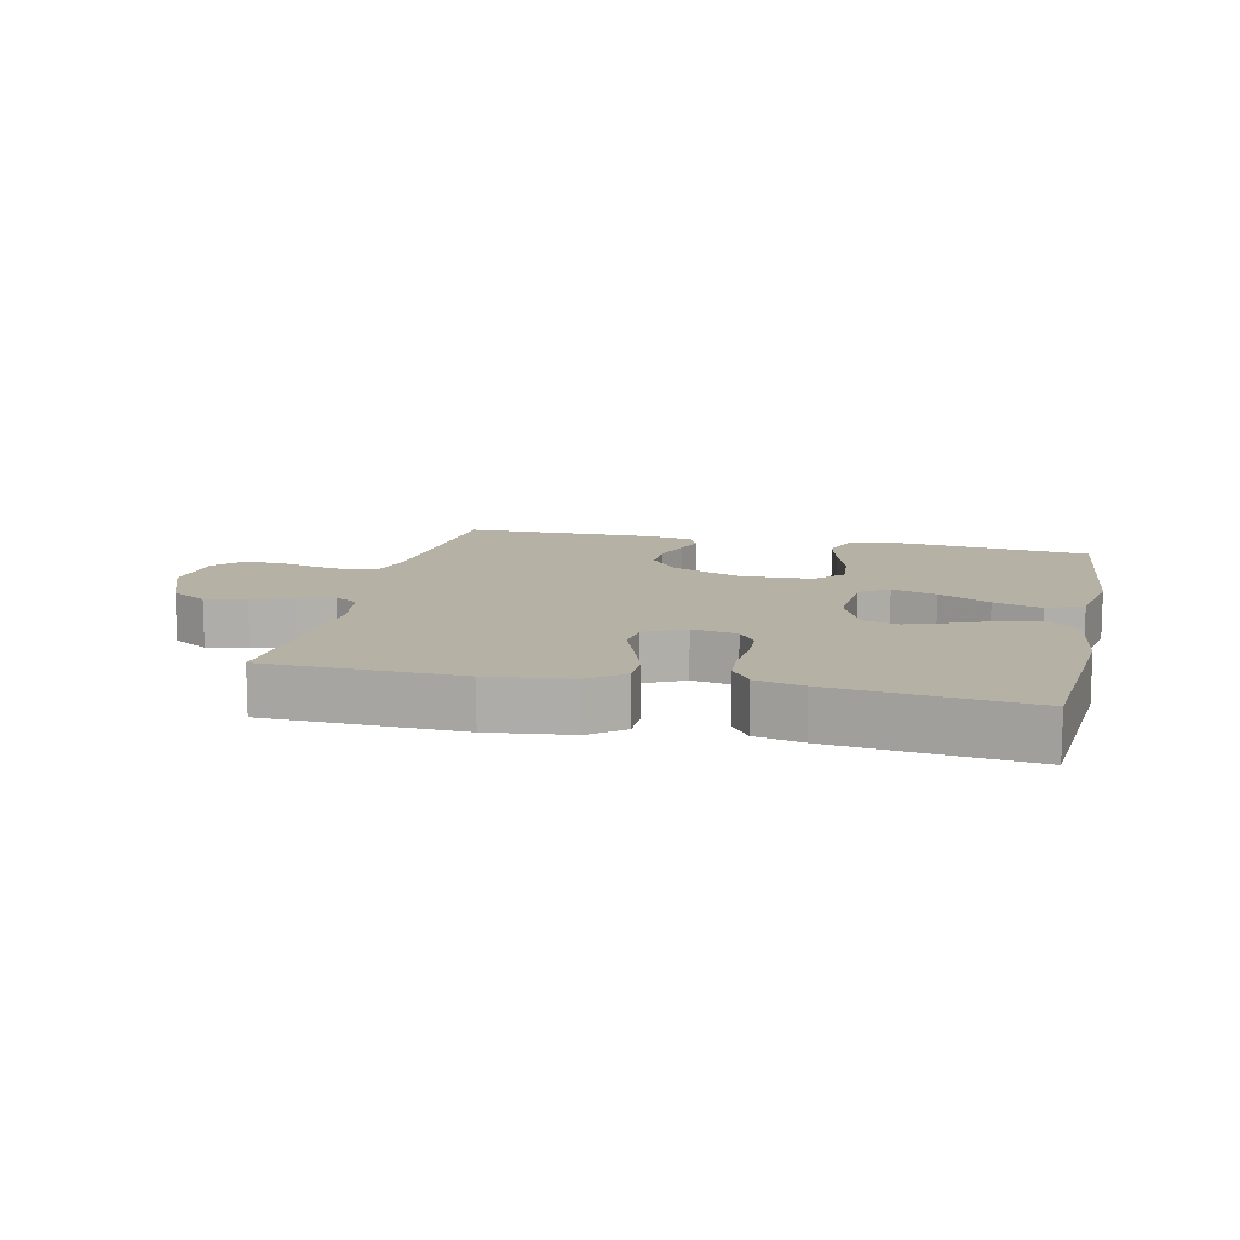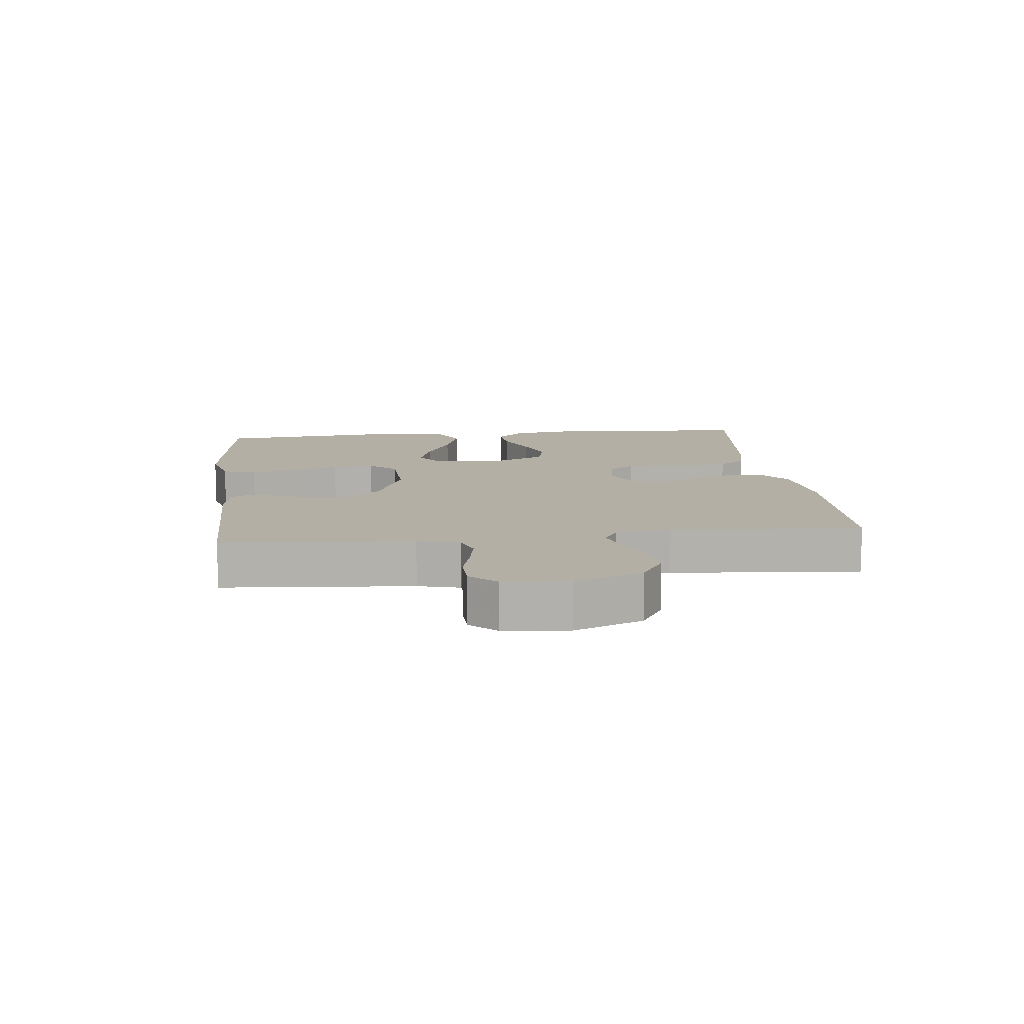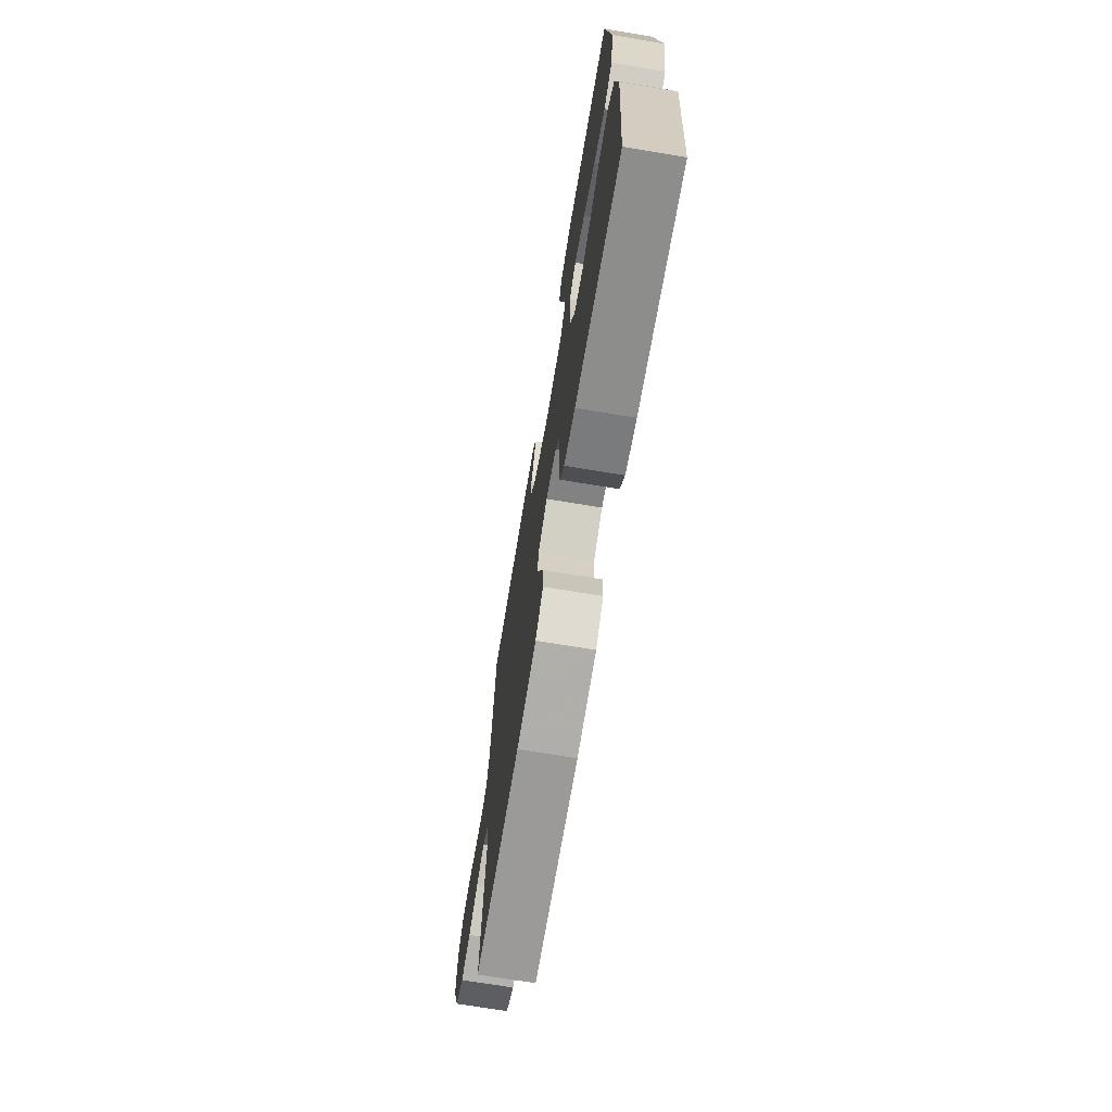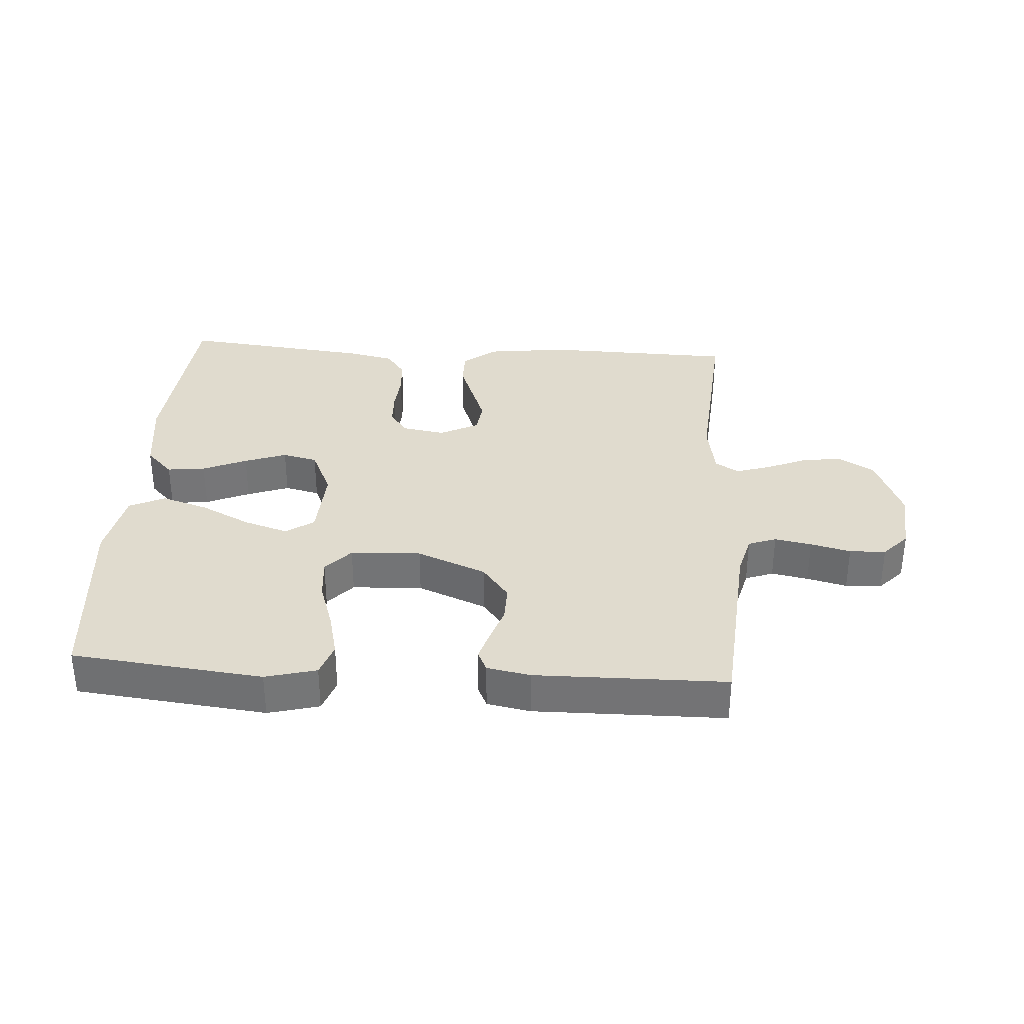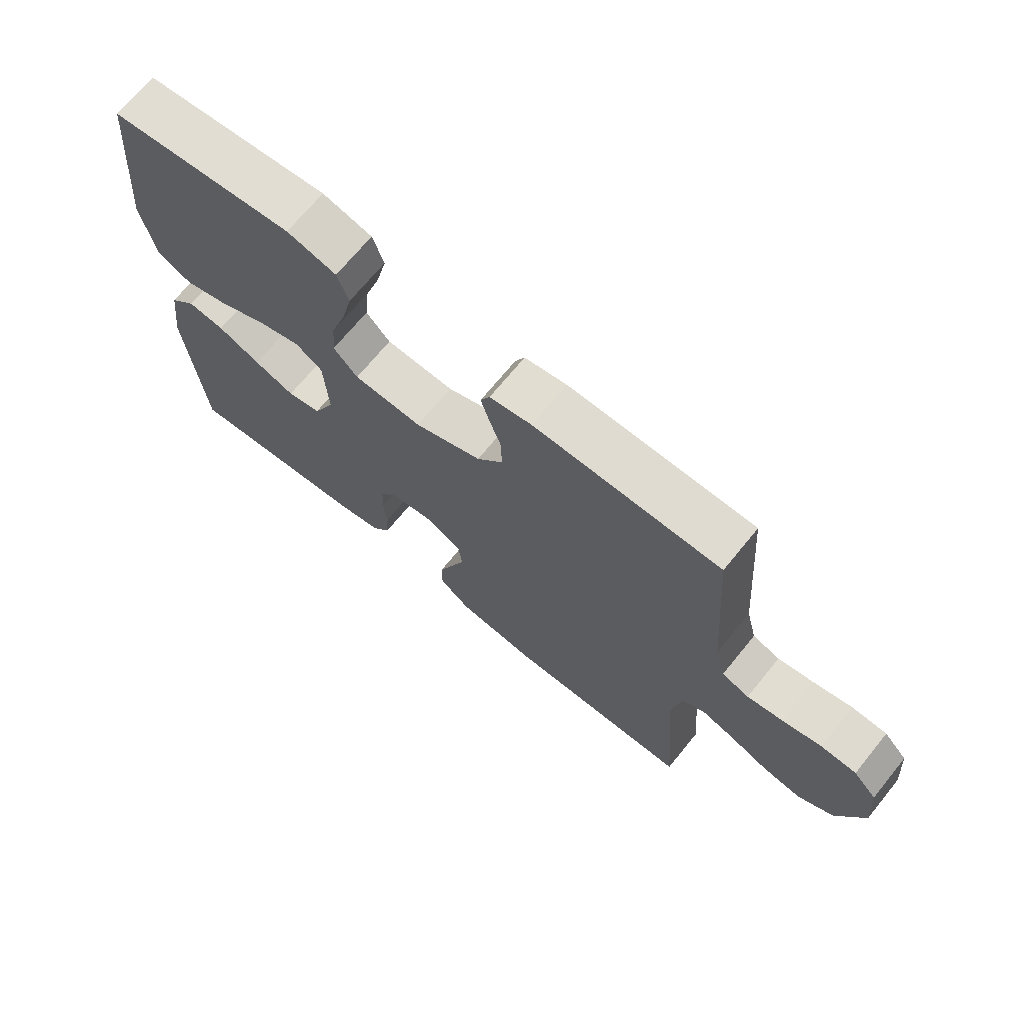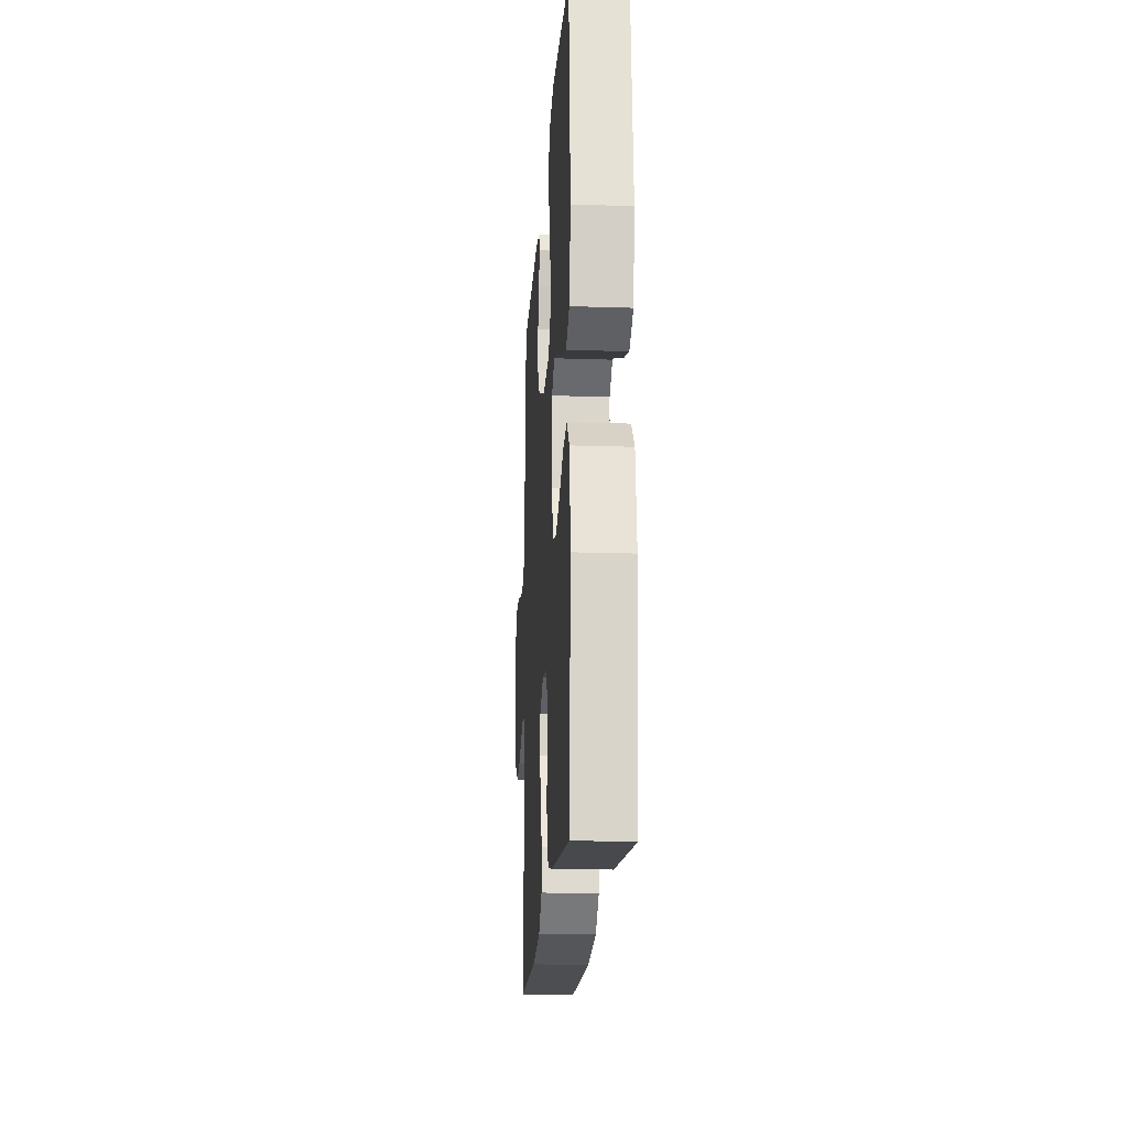
<metadata>
{"format":"obj","ext":"obj","renderer":"f3d","projection":"perspective","resolution":1024,"background":"white","views":[{"elev":12.0,"azim":-167.1,"up":"+Y"},{"elev":11.3,"azim":83.8,"up":"+Y"},{"elev":-70.8,"azim":-99.4,"up":"+Z"},{"elev":33.7,"azim":3.7,"up":"+Y"},{"elev":69.8,"azim":39.2,"up":"+Z"},{"elev":-18.7,"azim":-93.6,"up":"+Z"}]}
</metadata>
<code>
v 0.5 0.07 0.5
v 0.523 0.07 0.2
v 0.54 0.07 0.134
v 0.584 0.07 0.118
v 0.642 0.07 0.129
v 0.705 0.07 0.145
v 0.762 0.07 0.143
v 0.8 0.07 0.102
v 0.809 0.07 0
v 0.766 0.07 -0.107
v 0.709 0.07 -0.142
v 0.645 0.07 -0.132
v 0.583 0.07 -0.106
v 0.529 0.07 -0.089
v 0.492 0.07 -0.112
v 0.477 0.07 -0.2
v 0.5 0.07 -0.5
v 0.2 0.07 -0.508
v 0.071 0.07 -0.492
v 0.02 0.07 -0.451
v 0.02 0.07 -0.394
v 0.044 0.07 -0.329
v 0.067 0.07 -0.267
v 0.061 0.07 -0.215
v 0 0.07 -0.184
v -0.069 0.07 -0.196
v -0.096 0.07 -0.236
v -0.098 0.07 -0.291
v -0.093 0.07 -0.352
v -0.097 0.07 -0.409
v -0.127 0.07 -0.451
v -0.2 0.07 -0.467
v -0.5 0.07 -0.5
v -0.525 0.07 -0.2
v -0.508 0.07 -0.074
v -0.465 0.07 -0.03
v -0.405 0.07 -0.037
v -0.336 0.07 -0.067
v -0.27 0.07 -0.091
v -0.215 0.07 -0.078
v -0.18 0.07 0
v -0.186 0.07 0.117
v -0.23 0.07 0.147
v -0.299 0.07 0.125
v -0.378 0.07 0.085
v -0.452 0.07 0.061
v -0.508 0.07 0.088
v -0.529 0.07 0.2
v -0.5 0.07 0.5
v -0.2 0.07 0.533
v -0.12 0.07 0.512
v -0.102 0.07 0.459
v -0.119 0.07 0.388
v -0.144 0.07 0.311
v -0.15 0.07 0.245
v -0.111 0.07 0.202
v 0 0.07 0.197
v 0.109 0.07 0.242
v 0.151 0.07 0.297
v 0.15 0.07 0.355
v 0.131 0.07 0.411
v 0.117 0.07 0.458
v 0.132 0.07 0.49
v 0.2 0.07 0.503
v 0.5 0 0.5
v 0.523 0 0.2
v 0.54 0 0.134
v 0.584 0 0.118
v 0.642 0 0.129
v 0.705 0 0.145
v 0.762 0 0.143
v 0.8 0 0.102
v 0.809 0 0
v 0.766 0 -0.107
v 0.709 0 -0.142
v 0.645 0 -0.132
v 0.583 0 -0.106
v 0.529 0 -0.089
v 0.492 0 -0.112
v 0.477 0 -0.2
v 0.5 0 -0.5
v 0.2 0 -0.508
v 0.071 0 -0.492
v 0.02 0 -0.451
v 0.02 0 -0.394
v 0.044 0 -0.329
v 0.067 0 -0.267
v 0.061 0 -0.215
v 0 0 -0.184
v -0.069 0 -0.196
v -0.096 0 -0.236
v -0.098 0 -0.291
v -0.093 0 -0.352
v -0.097 0 -0.409
v -0.127 0 -0.451
v -0.2 0 -0.467
v -0.5 0 -0.5
v -0.525 0 -0.2
v -0.508 0 -0.074
v -0.465 0 -0.03
v -0.405 0 -0.037
v -0.336 0 -0.067
v -0.27 0 -0.091
v -0.215 0 -0.078
v -0.18 0 0
v -0.186 0 0.117
v -0.23 0 0.147
v -0.299 0 0.125
v -0.378 0 0.085
v -0.452 0 0.061
v -0.508 0 0.088
v -0.529 0 0.2
v -0.5 0 0.5
v -0.2 0 0.533
v -0.12 0 0.512
v -0.102 0 0.459
v -0.119 0 0.388
v -0.144 0 0.311
v -0.15 0 0.245
v -0.111 0 0.202
v 0 0 0.197
v 0.109 0 0.242
v 0.151 0 0.297
v 0.15 0 0.355
v 0.131 0 0.411
v 0.117 0 0.458
v 0.132 0 0.49
v 0.2 0 0.503
f 63 64 1 2
f 60 61 62 63
f 60 63 2 3
f 59 60 3
f 58 59 3
f 57 58 3 4
f 56 57 4
f 51 52 53 54
f 49 50 51 54
f 49 54 55
f 48 49 55 56
f 44 45 46 47
f 43 44 47 48
f 35 36 37 38
f 35 38 39
f 34 35 39
f 33 34 39 40
f 31 32 33 40
f 28 29 30 31
f 27 28 31 40
f 20 21 22 23
f 18 19 20 23
f 16 17 18 23
f 15 16 23 24
f 14 15 24 25
f 10 11 12 13
f 10 13 14
f 9 10 14
f 5 6 7 8
f 4 5 8 9
f 43 48 56 4
f 26 27 40 41
f 26 41 42
f 25 26 42
f 14 25 42
f 14 42 43
f 4 9 14 43
f 66 65 128 127
f 127 126 125 124
f 67 66 127 124
f 67 124 123
f 67 123 122
f 68 67 122 121
f 68 121 120
f 118 117 116 115
f 118 115 114 113
f 119 118 113
f 120 119 113 112
f 111 110 109 108
f 112 111 108 107
f 102 101 100 99
f 103 102 99
f 103 99 98
f 104 103 98 97
f 104 97 96 95
f 95 94 93 92
f 104 95 92 91
f 87 86 85 84
f 87 84 83 82
f 87 82 81 80
f 88 87 80 79
f 89 88 79 78
f 77 76 75 74
f 78 77 74
f 78 74 73
f 72 71 70 69
f 73 72 69 68
f 68 120 112 107
f 105 104 91 90
f 106 105 90
f 106 90 89
f 106 89 78
f 107 106 78
f 107 78 73 68
f 1 65 66 2
f 2 66 67 3
f 3 67 68 4
f 4 68 69 5
f 5 69 70 6
f 6 70 71 7
f 7 71 72 8
f 8 72 73 9
f 9 73 74 10
f 10 74 75 11
f 11 75 76 12
f 12 76 77 13
f 13 77 78 14
f 14 78 79 15
f 15 79 80 16
f 16 80 81 17
f 17 81 82 18
f 18 82 83 19
f 19 83 84 20
f 20 84 85 21
f 21 85 86 22
f 22 86 87 23
f 23 87 88 24
f 24 88 89 25
f 25 89 90 26
f 26 90 91 27
f 27 91 92 28
f 28 92 93 29
f 29 93 94 30
f 30 94 95 31
f 31 95 96 32
f 32 96 97 33
f 33 97 98 34
f 34 98 99 35
f 35 99 100 36
f 36 100 101 37
f 37 101 102 38
f 38 102 103 39
f 39 103 104 40
f 40 104 105 41
f 41 105 106 42
f 42 106 107 43
f 43 107 108 44
f 44 108 109 45
f 45 109 110 46
f 46 110 111 47
f 47 111 112 48
f 48 112 113 49
f 49 113 114 50
f 50 114 115 51
f 51 115 116 52
f 52 116 117 53
f 53 117 118 54
f 54 118 119 55
f 55 119 120 56
f 56 120 121 57
f 57 121 122 58
f 58 122 123 59
f 59 123 124 60
f 60 124 125 61
f 61 125 126 62
f 62 126 127 63
f 63 127 128 64
f 64 128 65 1

</code>
